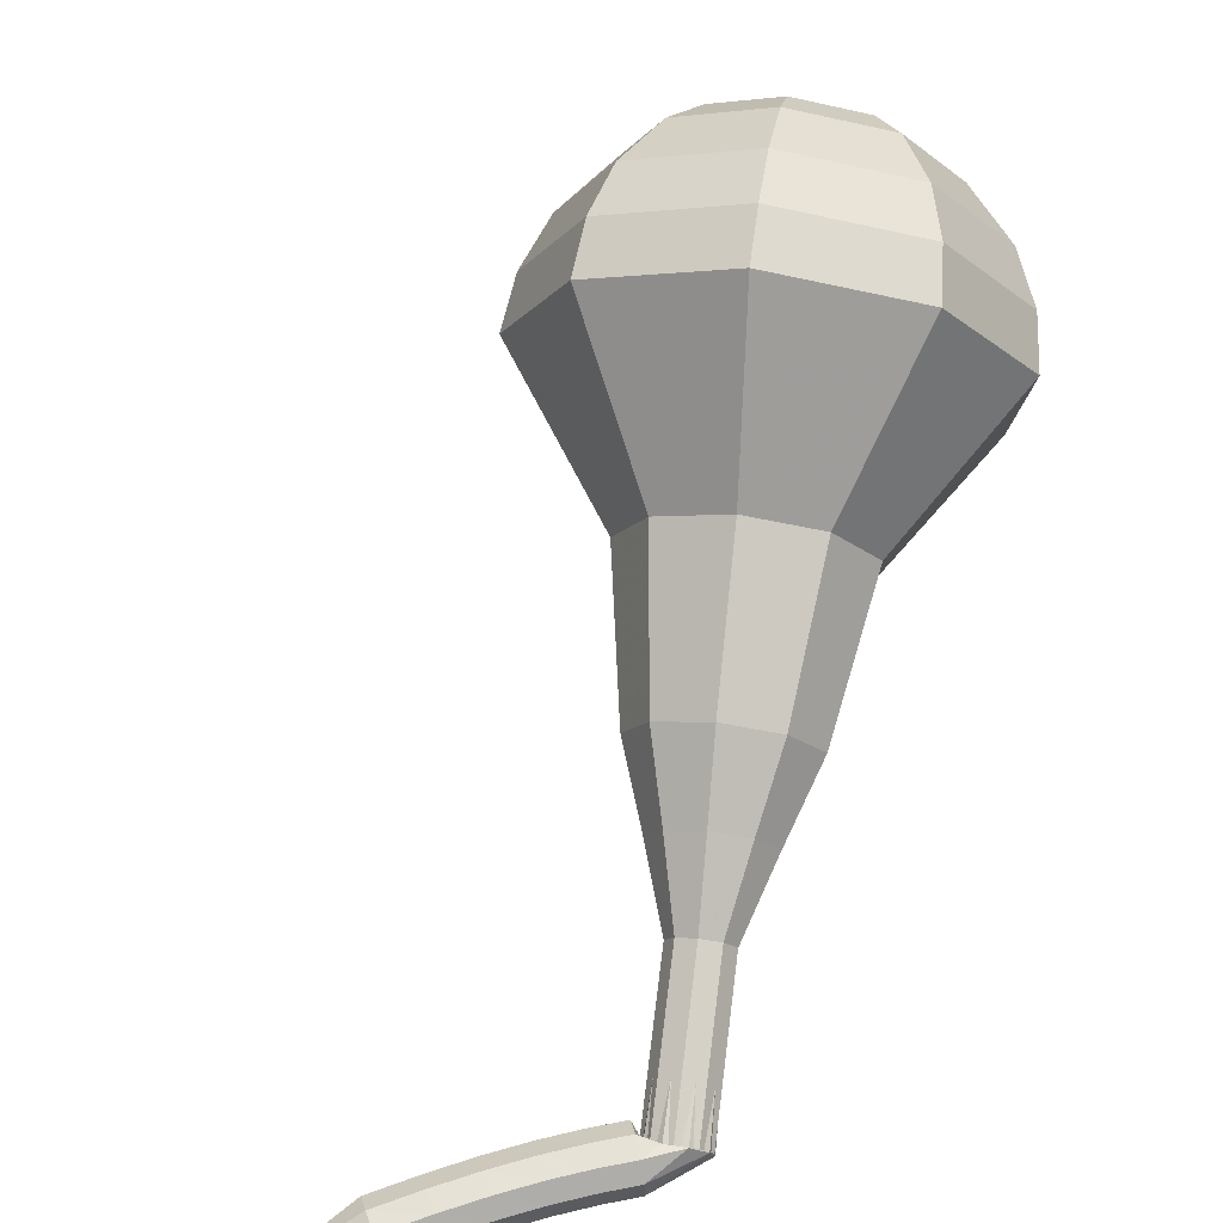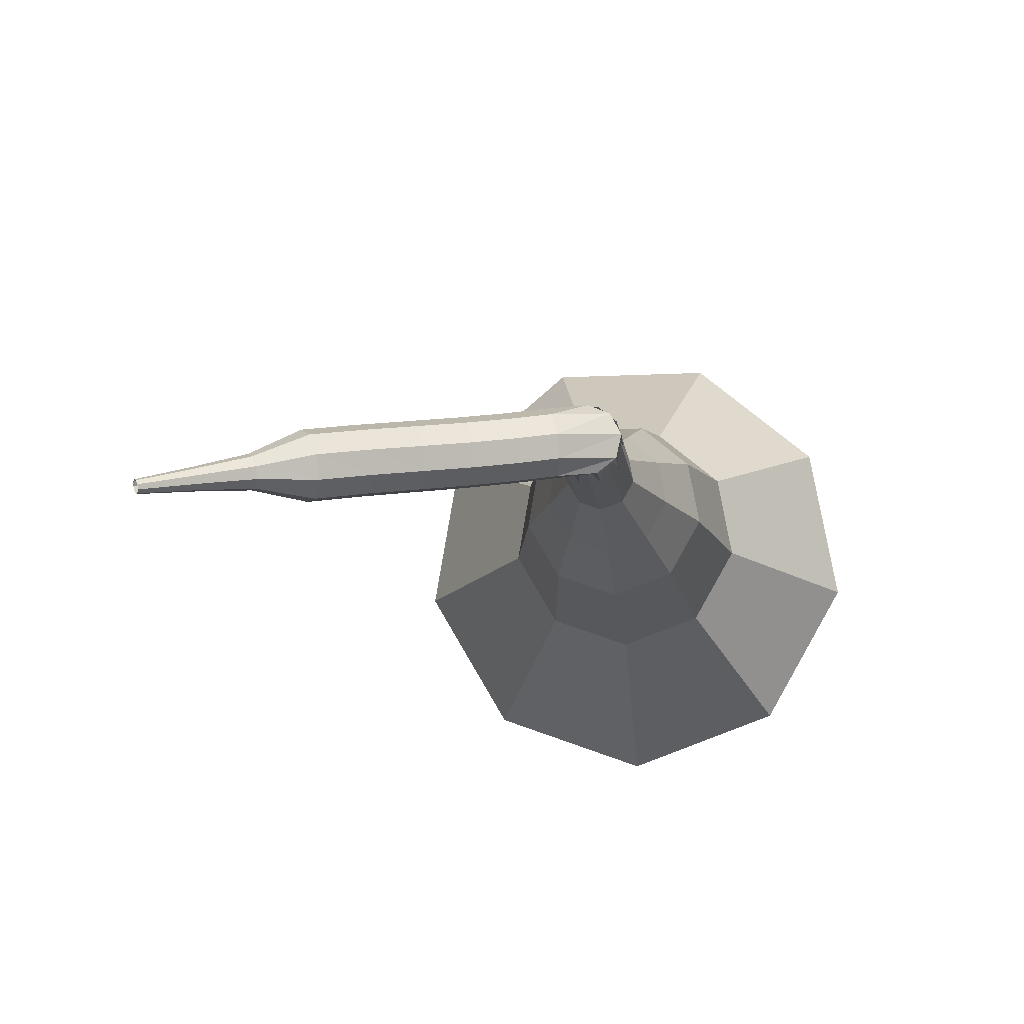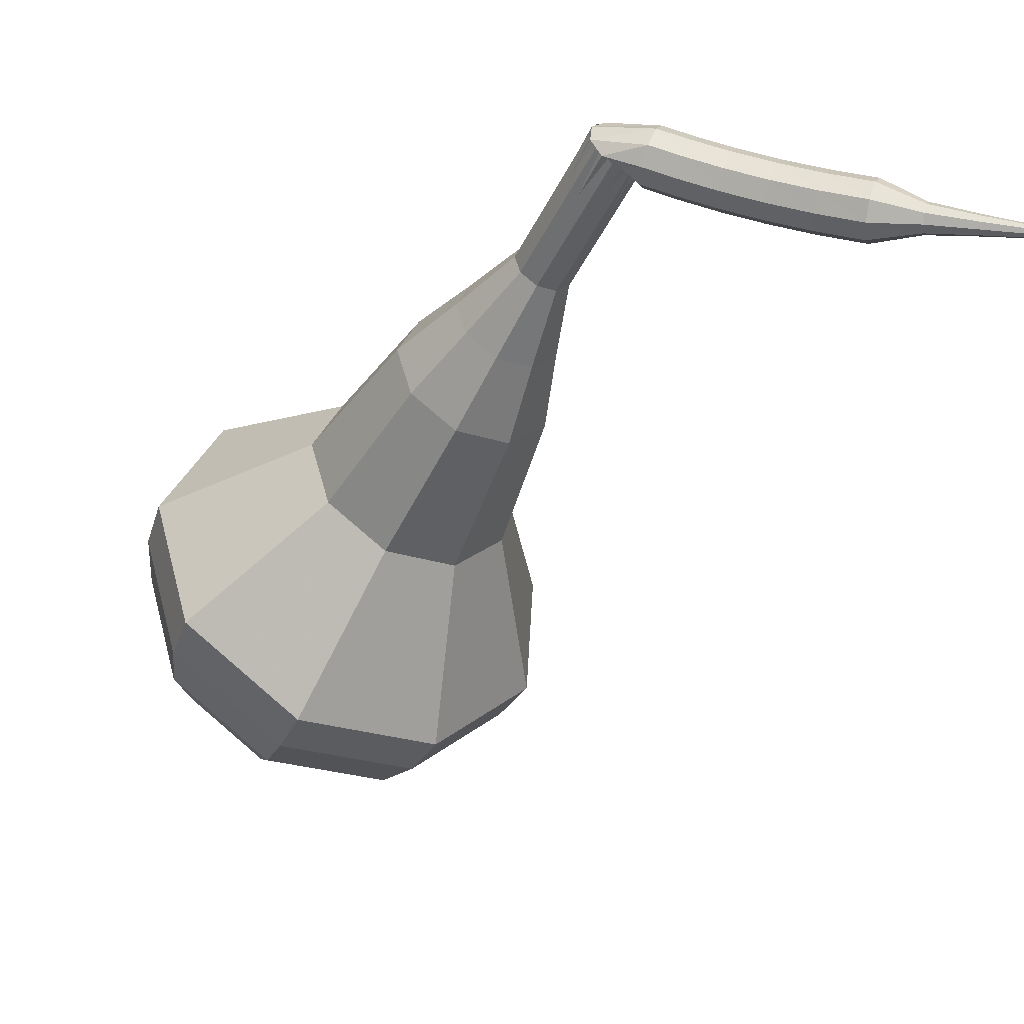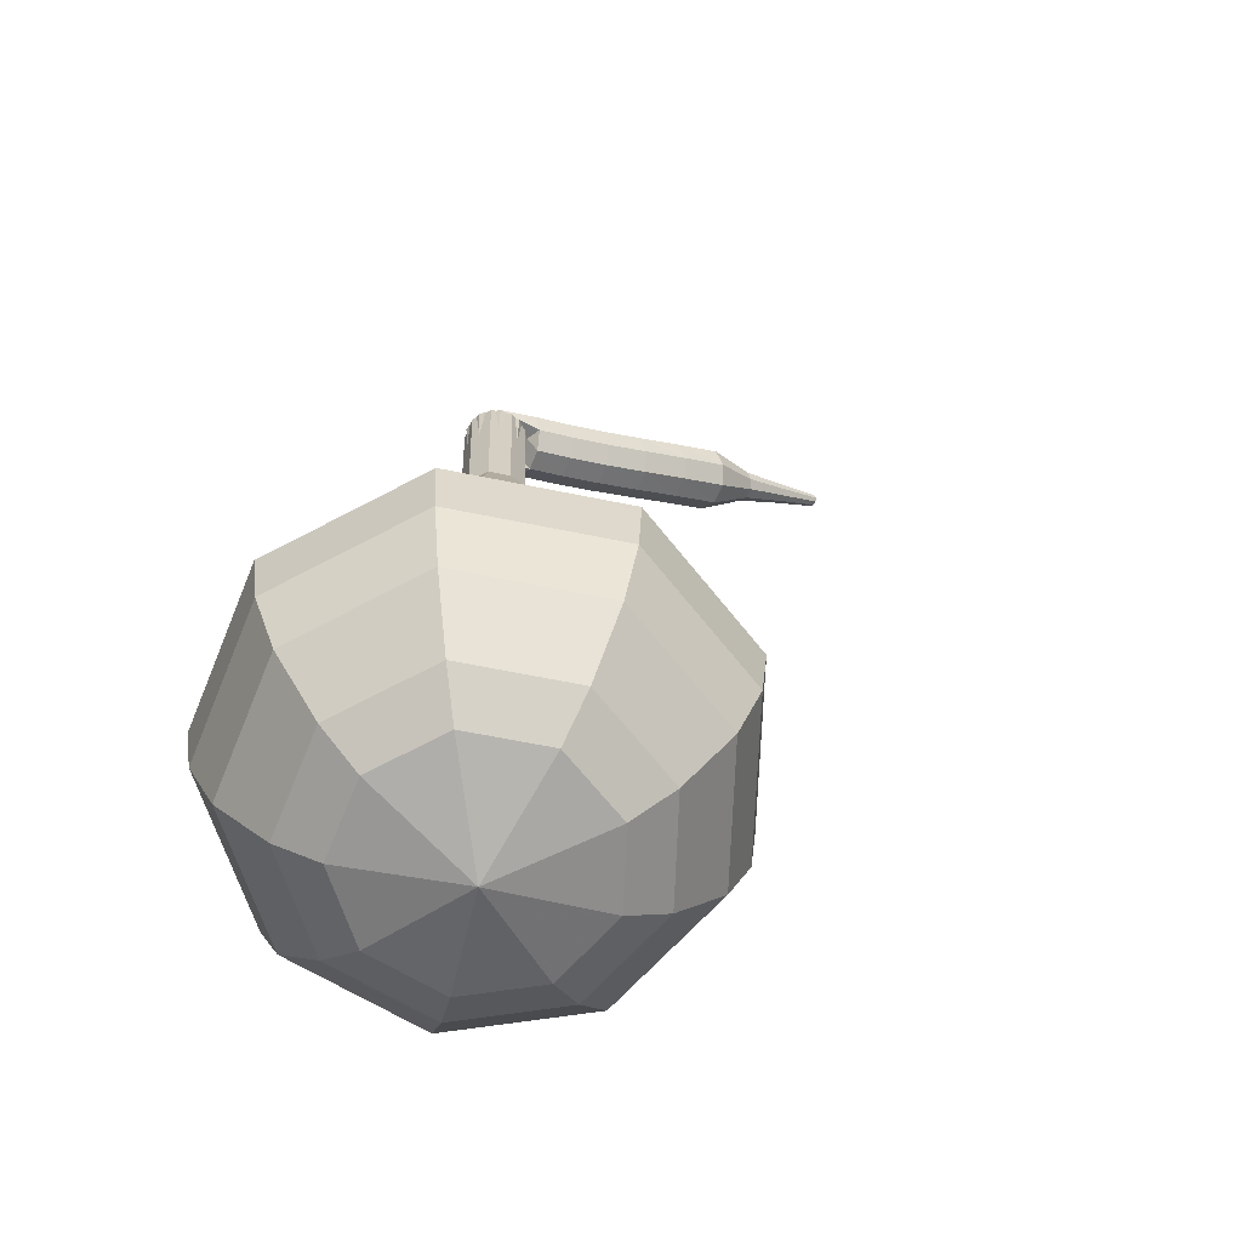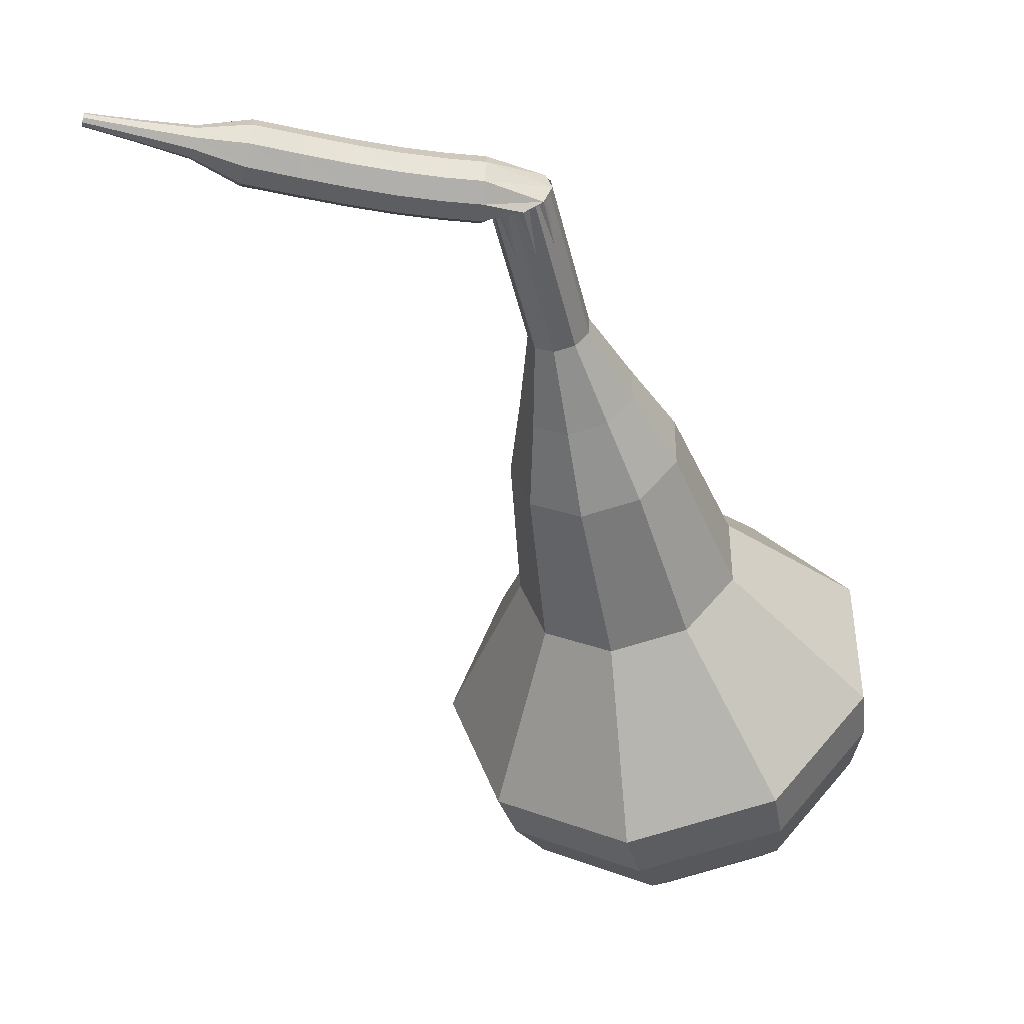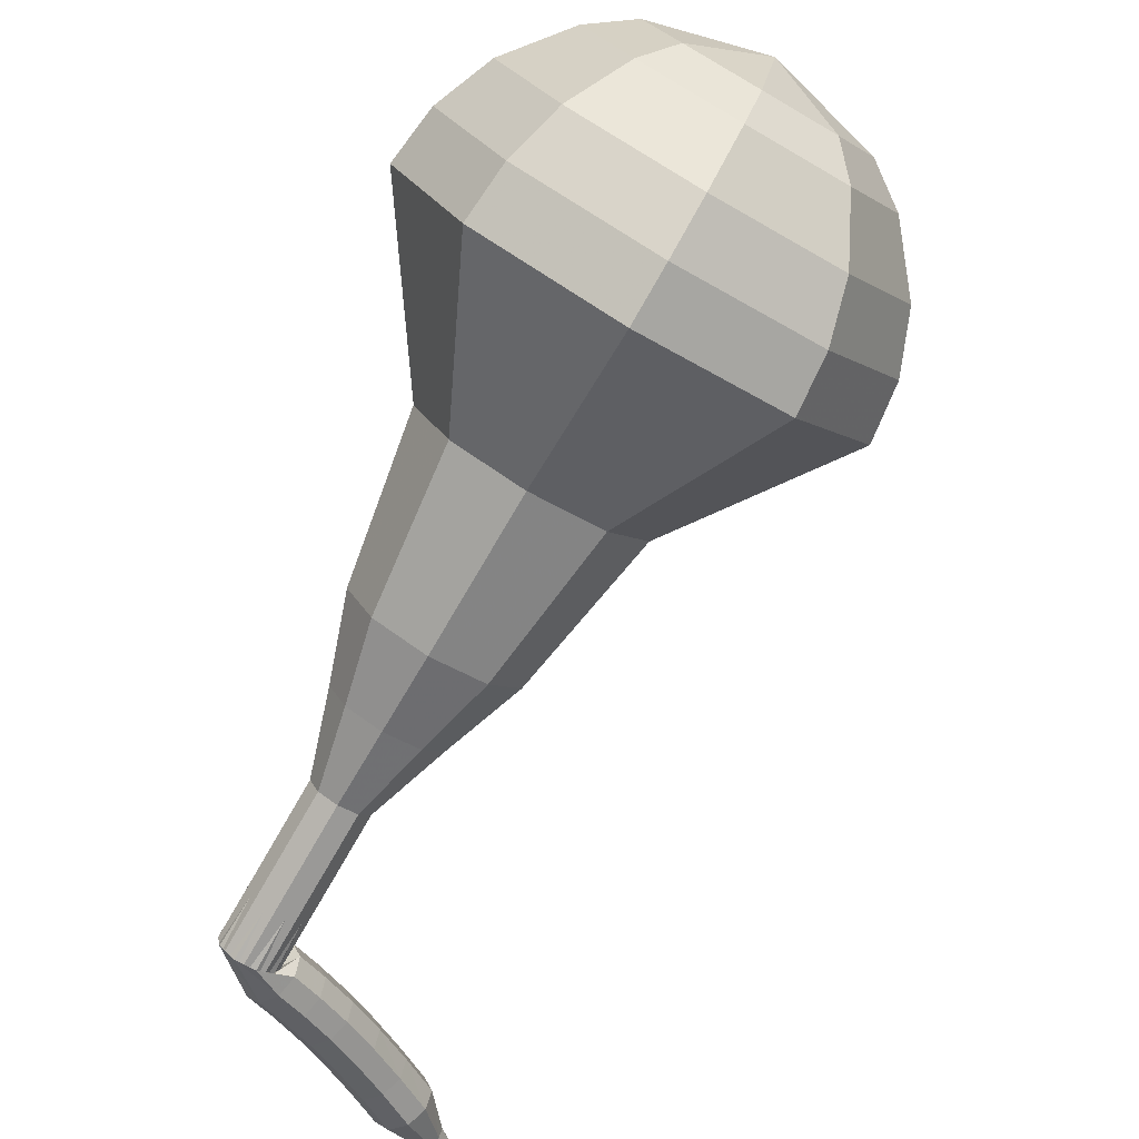
<metadata>
{"format":"obj","ext":"obj","renderer":"f3d","projection":"perspective","resolution":1024,"background":"white","views":[{"elev":43.8,"azim":-6.7,"up":"+Y"},{"elev":46.1,"azim":-11.8,"up":"+Z"},{"elev":70.4,"azim":-154.9,"up":"+Z"},{"elev":-31.5,"azim":154.0,"up":"+Z"},{"elev":12.1,"azim":1.0,"up":"+Z"},{"elev":-42.1,"azim":129.1,"up":"+Y"}]}
</metadata>
<code>
g tube1
v 167.8 178.9 104.3
v 165.7 177 102.6
v 162.4 176.8 101.6
v 159.6 178.6 101.9
v 158.4 181.4 103.4
v 159.5 184 105.3
v 162.4 185.1 106.7
v 165.7 184.3 107.1
v 167.8 181.8 106.1
v 167.8 178.9 104.3
v 166.8 179.9 103.6
v 165.2 178.5 102.3
v 162.9 178.4 101.6
v 160.8 179.7 101.8
v 159.9 181.8 102.9
v 160.7 183.7 104.3
v 162.8 184.5 105.3
v 165.2 183.8 105.6
v 166.8 182 104.9
v 166.8 179.9 103.6
v 163.7 181.8 102.8
v 163.7 181.8 102.8
v 163.7 181.8 102.8
v 163.7 181.8 102.8
v 163.7 181.8 102.8
v 163.7 181.8 102.8
v 163.7 181.8 102.8
v 163.7 181.8 102.8
v 163.7 181.8 102.8
v 163.7 181.8 102.8
v 156.4 167.5 126.7
v 156.3 166.9 126.4
v 156.7 166.4 126.2
v 157.4 166.2 126.2
v 158 166.4 126.5
v 158.2 166.9 126.9
v 158 167.4 127.2
v 157.5 167.8 127.3
v 156.8 167.8 127.1
v 156.4 167.5 126.7
v 156.1 168 126.8
v 156.1 167.7 126.2
v 156.1 167.2 125.8
v 156.1 166.5 125.9
v 156.2 166 126.5
v 156.3 166 127.1
v 156.3 166.5 127.7
v 156.3 167.2 127.8
v 156.2 167.8 127.4
v 156.1 168 126.8
v 155 167.9 126.9
v 154.9 167.7 126.3
v 154.9 167.1 125.9
v 155 166.4 126
v 155 166 126.6
v 155.1 166 127.2
v 155.1 166.4 127.8
v 155.1 167.1 127.9
v 155.1 167.7 127.5
v 155 167.9 126.9
v 153.7 167.9 127.1
v 153.6 167.6 126.4
v 153.6 167 126.1
v 153.6 166.4 126.2
v 153.7 165.9 126.7
v 153.8 165.9 127.4
v 153.9 166.4 127.9
v 153.9 167 128
v 153.8 167.6 127.7
v 153.7 167.9 127.1
v 152.2 167.8 127.3
v 152.1 167.5 126.7
v 152.1 166.9 126.3
v 152.2 166.2 126.5
v 152.3 165.8 127
v 152.4 165.8 127.6
v 152.5 166.3 128.2
v 152.5 166.9 128.3
v 152.4 167.5 127.9
v 152.2 167.8 127.3
v 150.7 167.6 127.6
v 150.6 167.4 127
v 150.6 166.8 126.6
v 150.7 166.1 126.8
v 150.9 165.7 127.3
v 151 165.7 127.9
v 151.1 166.1 128.5
v 151 166.8 128.6
v 150.9 167.4 128.2
v 150.7 167.6 127.6
v 149.2 167.4 127.9
v 149.1 167.1 127.3
v 149.1 166.5 127
v 149.2 165.9 127.1
v 149.4 165.5 127.6
v 149.5 165.5 128.3
v 149.6 165.9 128.8
v 149.5 166.6 128.9
v 149.3 167.2 128.5
v 149.2 167.4 127.9
v 147.7 166.6 128.2
v 147.7 166.5 127.9
v 147.7 166.2 127.8
v 147.7 165.9 127.8
v 147.8 165.7 128.1
v 147.9 165.7 128.4
v 147.9 165.9 128.7
v 147.9 166.3 128.7
v 147.8 166.5 128.6
v 147.7 166.6 128.2
v 146.2 166.2 128.6
v 146.2 166.1 128.4
v 146.2 165.9 128.3
v 146.2 165.7 128.3
v 146.3 165.5 128.5
v 146.3 165.6 128.7
v 146.4 165.7 128.9
v 146.3 165.9 128.9
v 146.3 166.1 128.8
v 146.2 166.2 128.6
v 144.7 165.8 128.9
v 144.7 165.7 128.8
v 144.7 165.6 128.7
v 144.7 165.5 128.7
v 144.8 165.4 128.9
v 144.8 165.4 129
v 144.8 165.5 129.1
v 144.8 165.6 129.1
v 144.7 165.7 129
v 144.7 165.8 128.9
f 1 2 12
f 12 11 1
f 2 3 13
f 13 12 2
f 3 4 14
f 14 13 3
f 4 5 15
f 15 14 4
f 5 6 16
f 16 15 5
f 6 7 17
f 17 16 6
f 7 8 18
f 18 17 7
f 8 9 19
f 19 18 8
f 9 10 20
f 20 19 9
f 11 12 22
f 22 21 11
f 12 13 23
f 23 22 12
f 13 14 24
f 24 23 13
f 14 15 25
f 25 24 14
f 15 16 26
f 26 25 15
f 16 17 27
f 27 26 16
f 17 18 28
f 28 27 17
f 18 19 29
f 29 28 18
f 19 20 30
f 30 29 19
f 21 22 32
f 32 31 21
f 22 23 33
f 33 32 22
f 23 24 34
f 34 33 23
f 24 25 35
f 35 34 24
f 25 26 36
f 36 35 25
f 26 27 37
f 37 36 26
f 27 28 38
f 38 37 27
f 28 29 39
f 39 38 28
f 29 30 40
f 40 39 29
f 31 32 42
f 42 41 31
f 32 33 43
f 43 42 32
f 33 34 44
f 44 43 33
f 34 35 45
f 45 44 34
f 35 36 46
f 46 45 35
f 36 37 47
f 47 46 36
f 37 38 48
f 48 47 37
f 38 39 49
f 49 48 38
f 39 40 50
f 50 49 39
f 41 42 52
f 52 51 41
f 42 43 53
f 53 52 42
f 43 44 54
f 54 53 43
f 44 45 55
f 55 54 44
f 45 46 56
f 56 55 45
f 46 47 57
f 57 56 46
f 47 48 58
f 58 57 47
f 48 49 59
f 59 58 48
f 49 50 60
f 60 59 49
f 51 52 62
f 62 61 51
f 52 53 63
f 63 62 52
f 53 54 64
f 64 63 53
f 54 55 65
f 65 64 54
f 55 56 66
f 66 65 55
f 56 57 67
f 67 66 56
f 57 58 68
f 68 67 57
f 58 59 69
f 69 68 58
f 59 60 70
f 70 69 59
f 61 62 72
f 72 71 61
f 62 63 73
f 73 72 62
f 63 64 74
f 74 73 63
f 64 65 75
f 75 74 64
f 65 66 76
f 76 75 65
f 66 67 77
f 77 76 66
f 67 68 78
f 78 77 67
f 68 69 79
f 79 78 68
f 69 70 80
f 80 79 69
f 71 72 82
f 82 81 71
f 72 73 83
f 83 82 72
f 73 74 84
f 84 83 73
f 74 75 85
f 85 84 74
f 75 76 86
f 86 85 75
f 76 77 87
f 87 86 76
f 77 78 88
f 88 87 77
f 78 79 89
f 89 88 78
f 79 80 90
f 90 89 79
f 81 82 92
f 92 91 81
f 82 83 93
f 93 92 82
f 83 84 94
f 94 93 83
f 84 85 95
f 95 94 84
f 85 86 96
f 96 95 85
f 86 87 97
f 97 96 86
f 87 88 98
f 98 97 87
f 88 89 99
f 99 98 88
f 89 90 100
f 100 99 89
f 91 92 102
f 102 101 91
f 92 93 103
f 103 102 92
f 93 94 104
f 104 103 93
f 94 95 105
f 105 104 94
f 95 96 106
f 106 105 95
f 96 97 107
f 107 106 96
f 97 98 108
f 108 107 97
f 98 99 109
f 109 108 98
f 99 100 110
f 110 109 99
f 101 102 112
f 112 111 101
f 102 103 113
f 113 112 102
f 103 104 114
f 114 113 103
f 104 105 115
f 115 114 104
f 105 106 116
f 116 115 105
f 106 107 117
f 117 116 106
f 107 108 118
f 118 117 107
f 108 109 119
f 119 118 108
f 109 110 120
f 120 119 109
f 111 112 122
f 122 121 111
f 112 113 123
f 123 122 112
f 113 114 124
f 124 123 113
f 114 115 125
f 125 124 114
f 115 116 126
f 126 125 115
f 116 117 127
f 127 126 116
f 117 118 128
f 128 127 117
f 118 119 129
f 129 128 118
f 119 120 130
f 130 129 119
v 158.2 166.6 126.7
v 157.7 166.2 126.4
v 157.1 166.2 126.2
v 156.5 166.6 126.2
v 156.3 167.1 126.5
v 156.5 167.7 126.9
v 157.1 167.9 127.2
v 157.7 167.7 127.3
v 158.2 167.2 127.1
v 158.2 166.6 126.7
v 158.8 168 124.5
v 158.3 167.6 124.1
v 157.7 167.6 124
v 157.1 167.9 124
v 156.9 168.5 124.3
v 157.1 169 124.7
v 157.7 169.3 125
v 158.3 169.1 125.1
v 158.8 168.6 124.9
v 158.8 168 124.5
v 159.4 169.4 122.3
v 158.9 169 121.9
v 158.3 169 121.7
v 157.7 169.3 121.8
v 157.5 169.9 122.1
v 157.7 170.4 122.5
v 158.3 170.6 122.8
v 158.9 170.5 122.8
v 159.3 170 122.6
v 159.4 169.4 122.3
v 160.7 170.4 120.1
v 159.9 169.7 119.4
v 158.7 169.6 119
v 157.6 170.3 119.2
v 157.2 171.4 119.7
v 157.6 172.3 120.4
v 158.7 172.8 121
v 159.9 172.4 121.1
v 160.7 171.5 120.7
v 160.7 170.4 120.1
v 162.2 171.4 117.9
v 161 170.3 116.8
v 159.2 170.2 116.3
v 157.5 171.2 116.5
v 156.9 172.8 117.3
v 157.5 174.3 118.4
v 159.1 174.9 119.2
v 161 174.4 119.4
v 162.2 173 118.9
v 162.2 171.4 117.9
v 164.3 173.8 113.4
v 162.7 172.3 112.1
v 160.2 172.2 111.4
v 158 173.5 111.6
v 157.2 175.7 112.7
v 158 177.6 114.1
v 160.2 178.5 115.2
v 162.6 177.8 115.5
v 164.2 175.9 114.8
v 164.3 173.8 113.4
v 168.9 175 109
v 165.7 172 106.3
v 160.8 171.9 104.9
v 156.4 174.6 105.4
v 154.7 178.9 107.6
v 156.4 182.8 110.4
v 160.7 184.4 112.6
v 165.6 183.1 113.1
v 168.9 179.4 111.7
v 168.9 175 109
v 169.1 176.1 107.4
v 166 173.2 104.8
v 161.2 173 103.4
v 157 175.6 103.9
v 155.3 179.8 106.1
v 157 183.6 108.8
v 161.2 185.2 111
v 165.9 183.9 111.4
v 169.1 180.3 110.1
v 169.1 176.1 107.4
v 168.8 177.3 105.9
v 166 174.8 103.6
v 161.8 174.6 102.3
v 158 176.9 102.7
v 156.5 180.7 104.6
v 158 184 107.1
v 161.7 185.5 109
v 166 184.3 109.5
v 168.8 181.1 108.2
v 168.8 177.3 105.9
v 167.8 178.9 104.3
v 165.7 177 102.6
v 162.4 176.8 101.6
v 159.6 178.6 101.9
v 158.4 181.4 103.4
v 159.5 184 105.3
v 162.4 185.1 106.7
v 165.7 184.3 107.1
v 167.8 181.8 106.1
v 167.8 178.9 104.3
v 166.8 179.9 103.6
v 165.2 178.5 102.3
v 162.9 178.4 101.6
v 160.8 179.7 101.8
v 159.9 181.8 102.9
v 160.7 183.7 104.3
v 162.8 184.5 105.3
v 165.2 183.8 105.6
v 166.8 182 104.9
v 166.8 179.9 103.6
v 163.7 181.8 102.8
v 163.7 181.8 102.8
v 163.7 181.8 102.8
v 163.7 181.8 102.8
v 163.7 181.8 102.8
v 163.7 181.8 102.8
v 163.7 181.8 102.8
v 163.7 181.8 102.8
v 163.7 181.8 102.8
v 163.7 181.8 102.8
f 131 132 142
f 142 141 131
f 132 133 143
f 143 142 132
f 133 134 144
f 144 143 133
f 134 135 145
f 145 144 134
f 135 136 146
f 146 145 135
f 136 137 147
f 147 146 136
f 137 138 148
f 148 147 137
f 138 139 149
f 149 148 138
f 139 140 150
f 150 149 139
f 141 142 152
f 152 151 141
f 142 143 153
f 153 152 142
f 143 144 154
f 154 153 143
f 144 145 155
f 155 154 144
f 145 146 156
f 156 155 145
f 146 147 157
f 157 156 146
f 147 148 158
f 158 157 147
f 148 149 159
f 159 158 148
f 149 150 160
f 160 159 149
f 151 152 162
f 162 161 151
f 152 153 163
f 163 162 152
f 153 154 164
f 164 163 153
f 154 155 165
f 165 164 154
f 155 156 166
f 166 165 155
f 156 157 167
f 167 166 156
f 157 158 168
f 168 167 157
f 158 159 169
f 169 168 158
f 159 160 170
f 170 169 159
f 161 162 172
f 172 171 161
f 162 163 173
f 173 172 162
f 163 164 174
f 174 173 163
f 164 165 175
f 175 174 164
f 165 166 176
f 176 175 165
f 166 167 177
f 177 176 166
f 167 168 178
f 178 177 167
f 168 169 179
f 179 178 168
f 169 170 180
f 180 179 169
f 171 172 182
f 182 181 171
f 172 173 183
f 183 182 172
f 173 174 184
f 184 183 173
f 174 175 185
f 185 184 174
f 175 176 186
f 186 185 175
f 176 177 187
f 187 186 176
f 177 178 188
f 188 187 177
f 178 179 189
f 189 188 178
f 179 180 190
f 190 189 179
f 181 182 192
f 192 191 181
f 182 183 193
f 193 192 182
f 183 184 194
f 194 193 183
f 184 185 195
f 195 194 184
f 185 186 196
f 196 195 185
f 186 187 197
f 197 196 186
f 187 188 198
f 198 197 187
f 188 189 199
f 199 198 188
f 189 190 200
f 200 199 189
f 191 192 202
f 202 201 191
f 192 193 203
f 203 202 192
f 193 194 204
f 204 203 193
f 194 195 205
f 205 204 194
f 195 196 206
f 206 205 195
f 196 197 207
f 207 206 196
f 197 198 208
f 208 207 197
f 198 199 209
f 209 208 198
f 199 200 210
f 210 209 199
f 201 202 212
f 212 211 201
f 202 203 213
f 213 212 202
f 203 204 214
f 214 213 203
f 204 205 215
f 215 214 204
f 205 206 216
f 216 215 205
f 206 207 217
f 217 216 206
f 207 208 218
f 218 217 207
f 208 209 219
f 219 218 208
f 209 210 220
f 220 219 209
f 211 212 222
f 222 221 211
f 212 213 223
f 223 222 212
f 213 214 224
f 224 223 213
f 214 215 225
f 225 224 214
f 215 216 226
f 226 225 215
f 216 217 227
f 227 226 216
f 217 218 228
f 228 227 217
f 218 219 229
f 229 228 218
f 219 220 230
f 230 229 219
f 221 222 232
f 232 231 221
f 222 223 233
f 233 232 222
f 223 224 234
f 234 233 223
f 224 225 235
f 235 234 224
f 225 226 236
f 236 235 225
f 226 227 237
f 237 236 226
f 227 228 238
f 238 237 227
f 228 229 239
f 239 238 228
f 229 230 240
f 240 239 229
f 231 232 242
f 242 241 231
f 232 233 243
f 243 242 232
f 233 234 244
f 244 243 233
f 234 235 245
f 245 244 234
f 235 236 246
f 246 245 235
f 236 237 247
f 247 246 236
f 237 238 248
f 248 247 237
f 238 239 249
f 249 248 238
f 239 240 250
f 250 249 239
g

</code>
